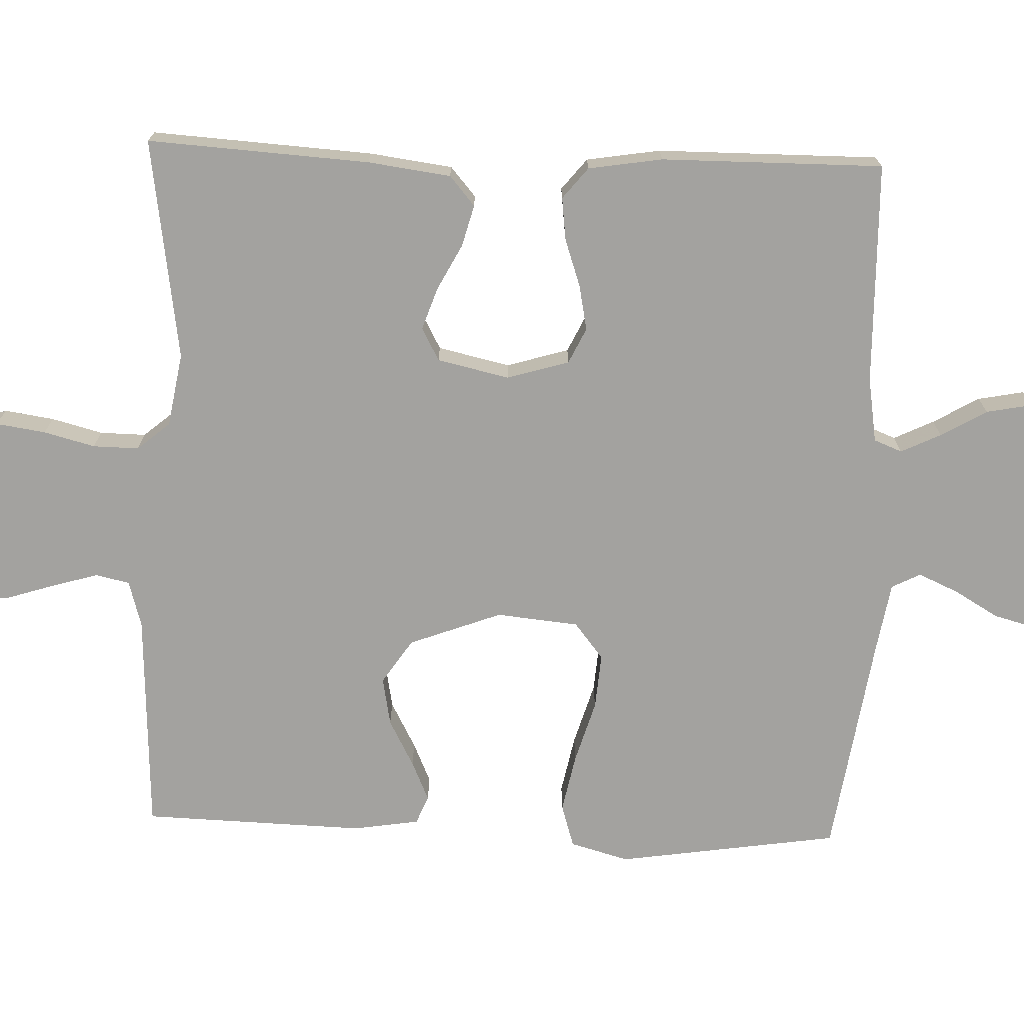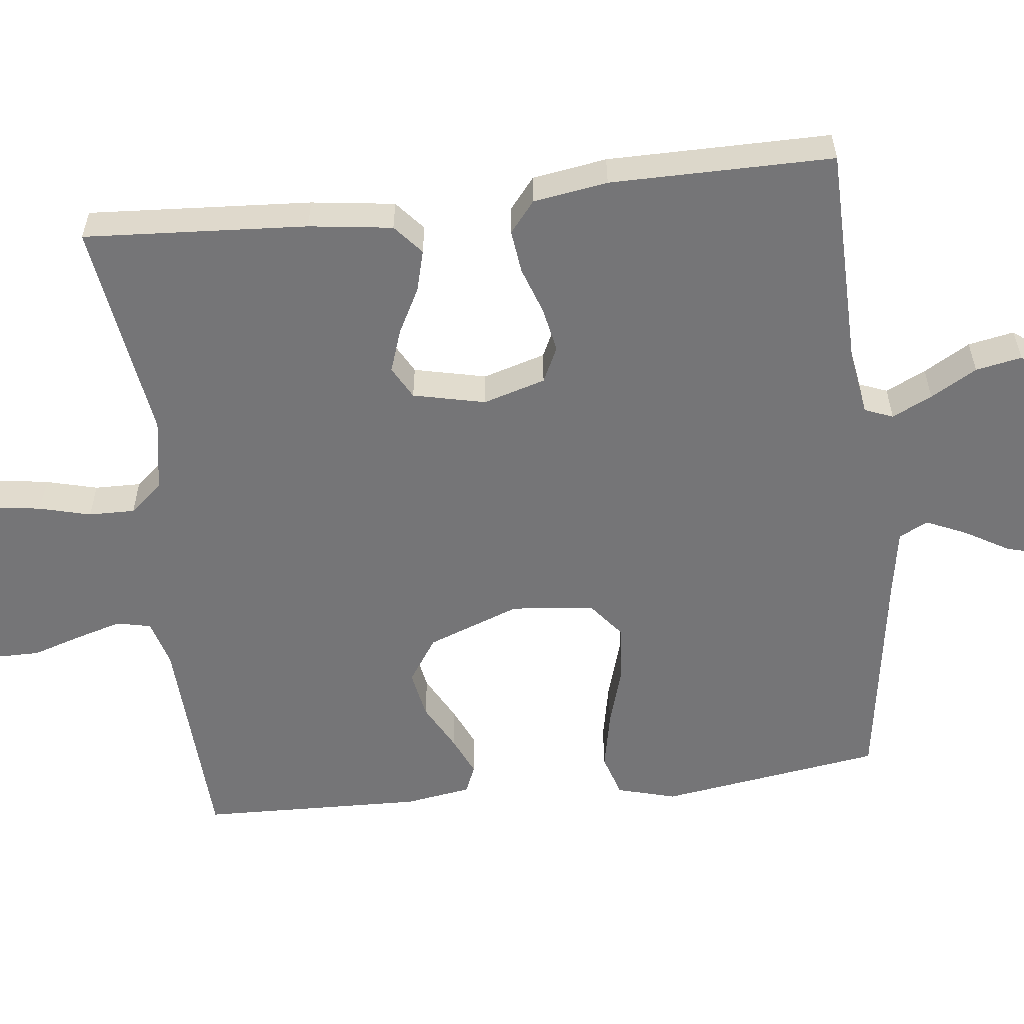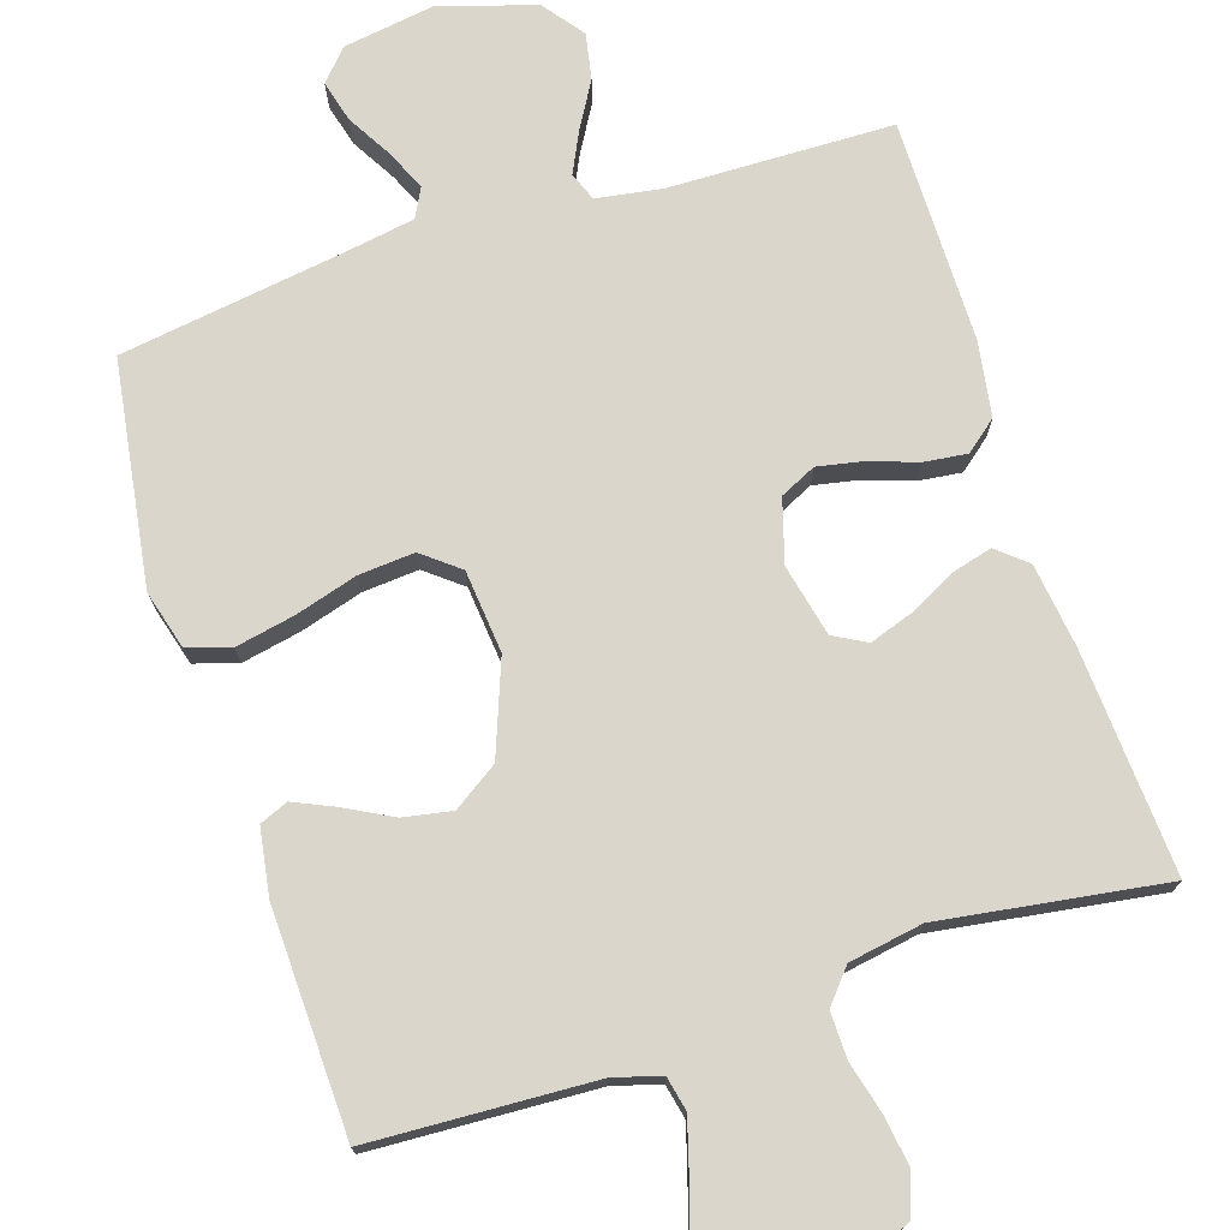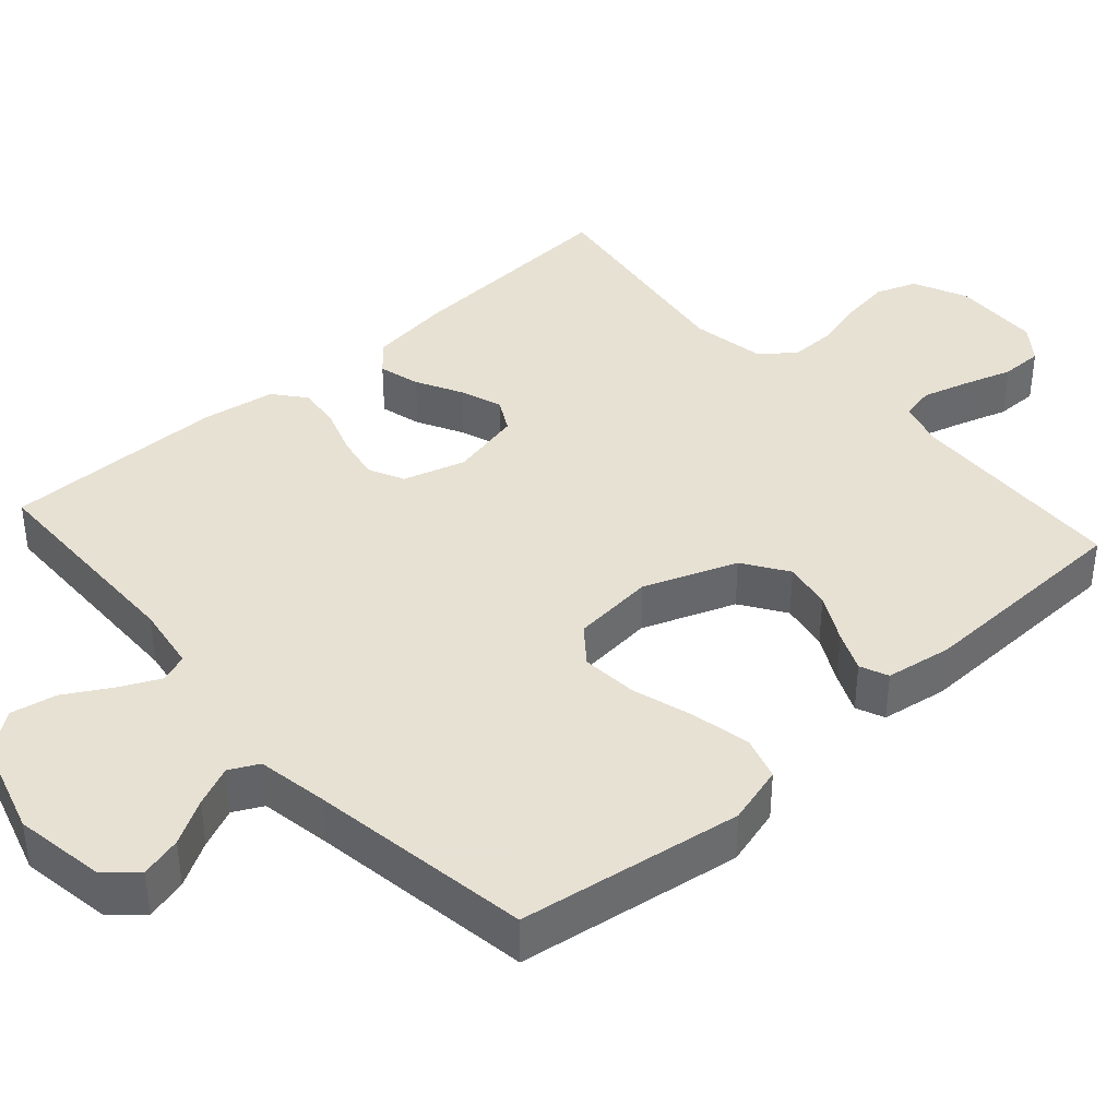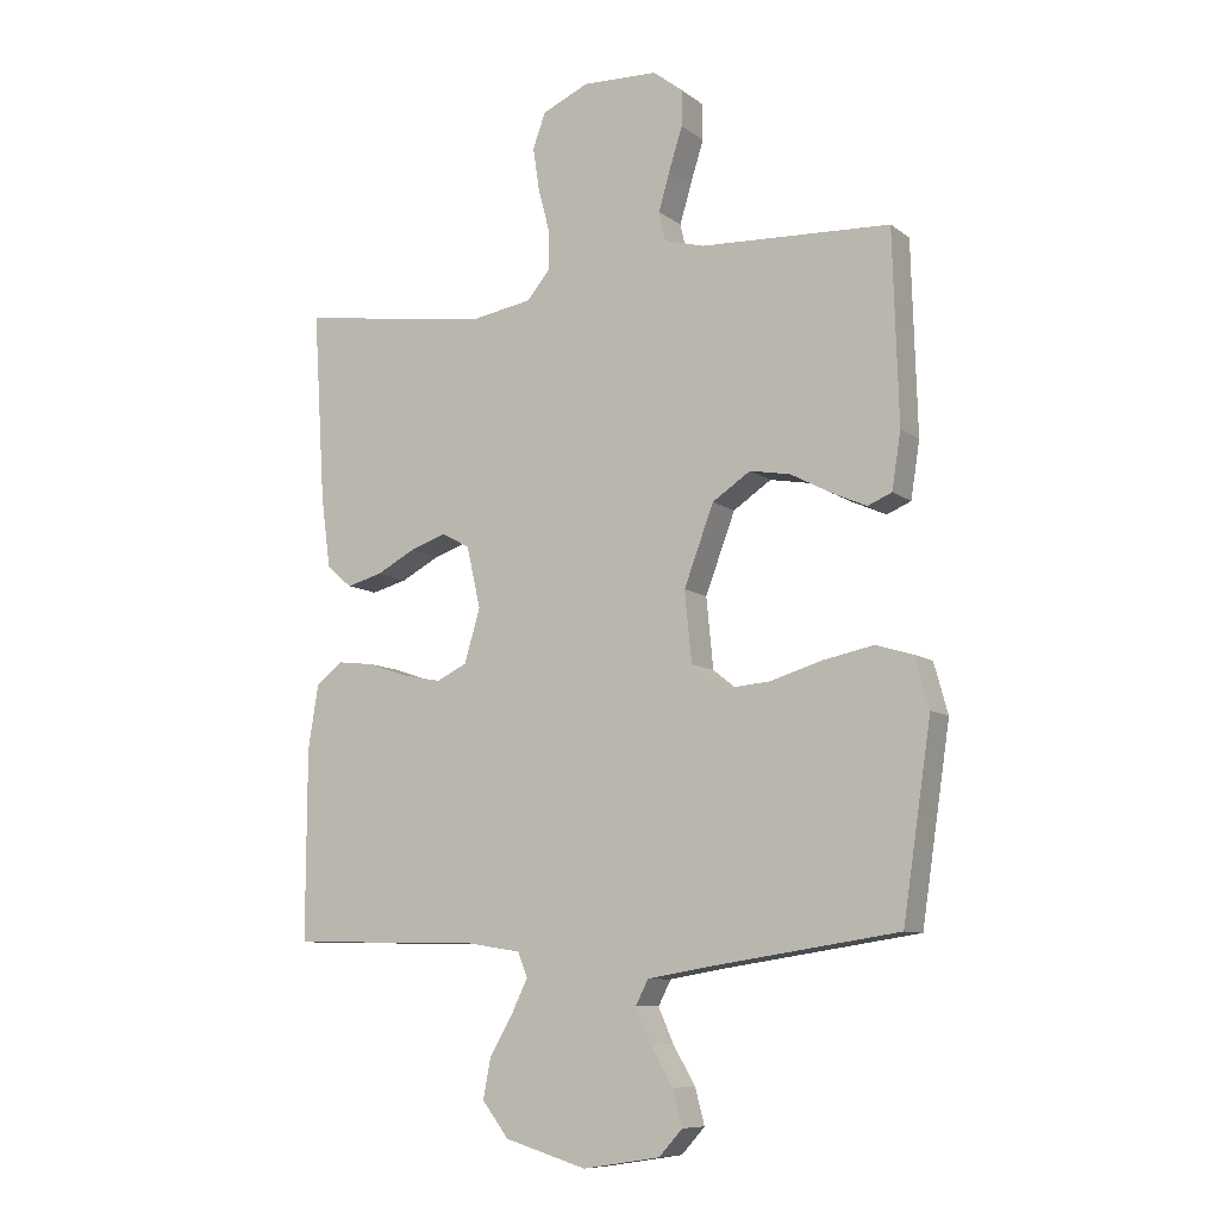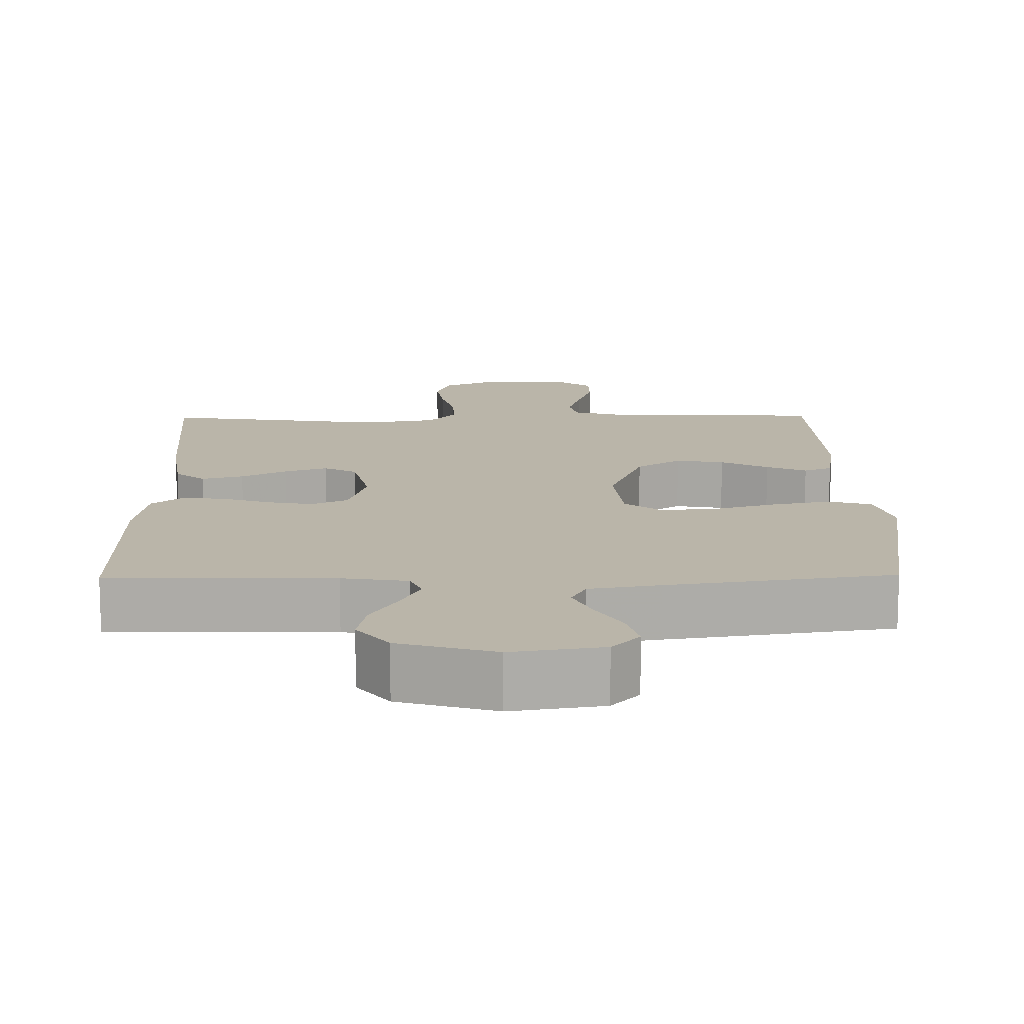
<metadata>
{"format":"obj","ext":"obj","renderer":"f3d","projection":"perspective","resolution":1024,"background":"white","views":[{"elev":-72.5,"azim":88.0,"up":"+Y"},{"elev":-56.6,"azim":96.6,"up":"+Y"},{"elev":73.7,"azim":-17.8,"up":"+Y"},{"elev":39.4,"azim":-131.8,"up":"+Y"},{"elev":-9.2,"azim":-151.0,"up":"+Z"},{"elev":13.6,"azim":179.1,"up":"+Y"}]}
</metadata>
<code>
v 0.5 0.07 -0.5
v 0.2 0.07 -0.506
v 0.112 0.07 -0.52
v 0.097 0.07 -0.558
v 0.123 0.07 -0.612
v 0.159 0.07 -0.674
v 0.171 0.07 -0.736
v 0.129 0.07 -0.791
v 0 0.07 -0.83
v -0.122 0.07 -0.811
v -0.159 0.07 -0.77
v -0.144 0.07 -0.714
v -0.109 0.07 -0.654
v -0.085 0.07 -0.6
v -0.105 0.07 -0.561
v -0.2 0.07 -0.545
v -0.5 0.07 -0.5
v -0.545 0.07 -0.2
v -0.523 0.07 -0.121
v -0.465 0.07 -0.103
v -0.386 0.07 -0.119
v -0.302 0.07 -0.144
v -0.227 0.07 -0.15
v -0.178 0.07 -0.111
v -0.167 0.07 0
v -0.214 0.07 0.125
v -0.274 0.07 0.165
v -0.339 0.07 0.153
v -0.403 0.07 0.119
v -0.457 0.07 0.095
v -0.495 0.07 0.111
v -0.509 0.07 0.2
v -0.5 0.07 0.5
v -0.2 0.07 0.514
v -0.137 0.07 0.532
v -0.127 0.07 0.578
v -0.145 0.07 0.64
v -0.166 0.07 0.706
v -0.166 0.07 0.763
v -0.119 0.07 0.799
v 0 0.07 0.803
v 0.073 0.07 0.77
v 0.093 0.07 0.715
v 0.083 0.07 0.648
v 0.065 0.07 0.579
v 0.064 0.07 0.517
v 0.101 0.07 0.473
v 0.2 0.07 0.456
v 0.5 0.07 0.5
v 0.481 0.07 0.2
v 0.466 0.07 0.088
v 0.426 0.07 0.054
v 0.37 0.07 0.069
v 0.309 0.07 0.101
v 0.251 0.07 0.121
v 0.207 0.07 0.097
v 0.185 0.07 0
v 0.21 0.07 -0.084
v 0.258 0.07 -0.107
v 0.319 0.07 -0.095
v 0.383 0.07 -0.073
v 0.441 0.07 -0.066
v 0.483 0.07 -0.1
v 0.499 0.07 -0.2
v 0.5 0 -0.5
v 0.2 0 -0.506
v 0.112 0 -0.52
v 0.097 0 -0.558
v 0.123 0 -0.612
v 0.159 0 -0.674
v 0.171 0 -0.736
v 0.129 0 -0.791
v 0 0 -0.83
v -0.122 0 -0.811
v -0.159 0 -0.77
v -0.144 0 -0.714
v -0.109 0 -0.654
v -0.085 0 -0.6
v -0.105 0 -0.561
v -0.2 0 -0.545
v -0.5 0 -0.5
v -0.545 0 -0.2
v -0.523 0 -0.121
v -0.465 0 -0.103
v -0.386 0 -0.119
v -0.302 0 -0.144
v -0.227 0 -0.15
v -0.178 0 -0.111
v -0.167 0 0
v -0.214 0 0.125
v -0.274 0 0.165
v -0.339 0 0.153
v -0.403 0 0.119
v -0.457 0 0.095
v -0.495 0 0.111
v -0.509 0 0.2
v -0.5 0 0.5
v -0.2 0 0.514
v -0.137 0 0.532
v -0.127 0 0.578
v -0.145 0 0.64
v -0.166 0 0.706
v -0.166 0 0.763
v -0.119 0 0.799
v 0 0 0.803
v 0.073 0 0.77
v 0.093 0 0.715
v 0.083 0 0.648
v 0.065 0 0.579
v 0.064 0 0.517
v 0.101 0 0.473
v 0.2 0 0.456
v 0.5 0 0.5
v 0.481 0 0.2
v 0.466 0 0.088
v 0.426 0 0.054
v 0.37 0 0.069
v 0.309 0 0.101
v 0.251 0 0.121
v 0.207 0 0.097
v 0.185 0 0
v 0.21 0 -0.084
v 0.258 0 -0.107
v 0.319 0 -0.095
v 0.383 0 -0.073
v 0.441 0 -0.066
v 0.483 0 -0.1
v 0.499 0 -0.2
f 64 1 2
f 63 64 2
f 62 63 2
f 61 62 2
f 60 61 2
f 59 60 2 3
f 58 59 3 4
f 57 58 4
f 52 53 54
f 51 52 54
f 50 51 54
f 49 50 54
f 48 49 54
f 47 48 54 55
f 46 47 55 56
f 43 44 45
f 42 43 45
f 41 42 45
f 40 41 45
f 39 40 45
f 38 39 45
f 37 38 45
f 36 37 45 46
f 46 56 57
f 36 46 57
f 35 36 57
f 32 33 34
f 31 32 34
f 30 31 34
f 29 30 34
f 28 29 34
f 27 28 34 35
f 20 21 22
f 19 20 22
f 18 19 22
f 17 18 22
f 16 17 22
f 15 16 22 23
f 14 15 23 24
f 11 12 13
f 10 11 13
f 9 10 13
f 8 9 13
f 7 8 13
f 6 7 13
f 5 6 13
f 4 5 13 14
f 14 24 25
f 4 14 25
f 57 4 25
f 26 27 35 57
f 25 26 57
f 66 65 128
f 66 128 127
f 66 127 126
f 66 126 125
f 66 125 124
f 67 66 124 123
f 68 67 123 122
f 68 122 121
f 118 117 116
f 118 116 115
f 118 115 114
f 118 114 113
f 118 113 112
f 119 118 112 111
f 120 119 111 110
f 109 108 107
f 109 107 106
f 109 106 105
f 109 105 104
f 109 104 103
f 109 103 102
f 109 102 101
f 110 109 101 100
f 121 120 110
f 121 110 100
f 121 100 99
f 98 97 96
f 98 96 95
f 98 95 94
f 98 94 93
f 98 93 92
f 99 98 92 91
f 86 85 84
f 86 84 83
f 86 83 82
f 86 82 81
f 86 81 80
f 87 86 80 79
f 88 87 79 78
f 77 76 75
f 77 75 74
f 77 74 73
f 77 73 72
f 77 72 71
f 77 71 70
f 77 70 69
f 78 77 69 68
f 89 88 78
f 89 78 68
f 89 68 121
f 121 99 91 90
f 121 90 89
f 1 65 66 2
f 2 66 67 3
f 3 67 68 4
f 4 68 69 5
f 5 69 70 6
f 6 70 71 7
f 7 71 72 8
f 8 72 73 9
f 9 73 74 10
f 10 74 75 11
f 11 75 76 12
f 12 76 77 13
f 13 77 78 14
f 14 78 79 15
f 15 79 80 16
f 16 80 81 17
f 17 81 82 18
f 18 82 83 19
f 19 83 84 20
f 20 84 85 21
f 21 85 86 22
f 22 86 87 23
f 23 87 88 24
f 24 88 89 25
f 25 89 90 26
f 26 90 91 27
f 27 91 92 28
f 28 92 93 29
f 29 93 94 30
f 30 94 95 31
f 31 95 96 32
f 32 96 97 33
f 33 97 98 34
f 34 98 99 35
f 35 99 100 36
f 36 100 101 37
f 37 101 102 38
f 38 102 103 39
f 39 103 104 40
f 40 104 105 41
f 41 105 106 42
f 42 106 107 43
f 43 107 108 44
f 44 108 109 45
f 45 109 110 46
f 46 110 111 47
f 47 111 112 48
f 48 112 113 49
f 49 113 114 50
f 50 114 115 51
f 51 115 116 52
f 52 116 117 53
f 53 117 118 54
f 54 118 119 55
f 55 119 120 56
f 56 120 121 57
f 57 121 122 58
f 58 122 123 59
f 59 123 124 60
f 60 124 125 61
f 61 125 126 62
f 62 126 127 63
f 63 127 128 64
f 64 128 65 1

</code>
